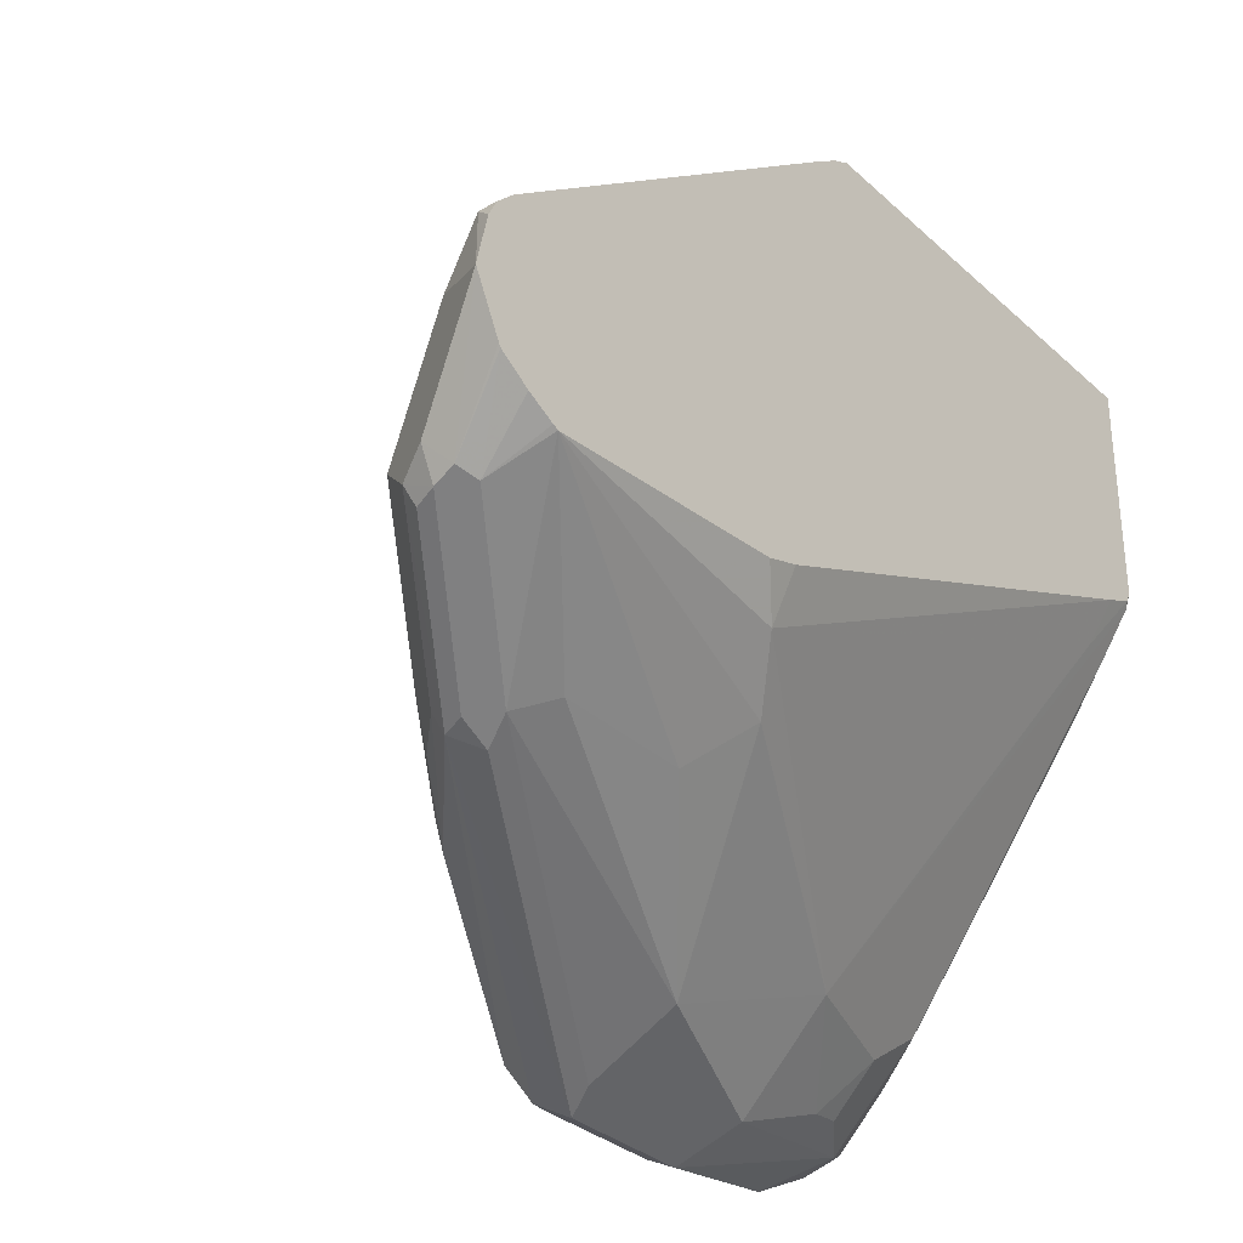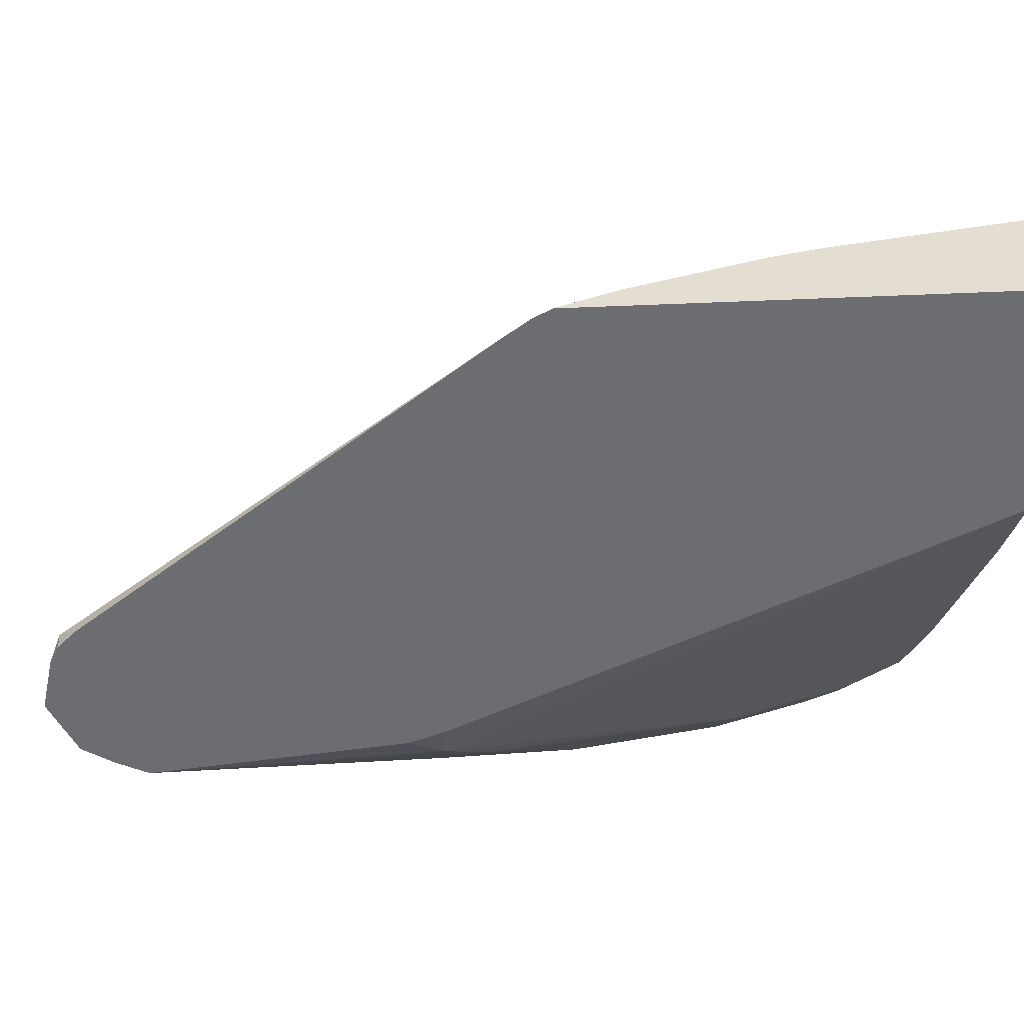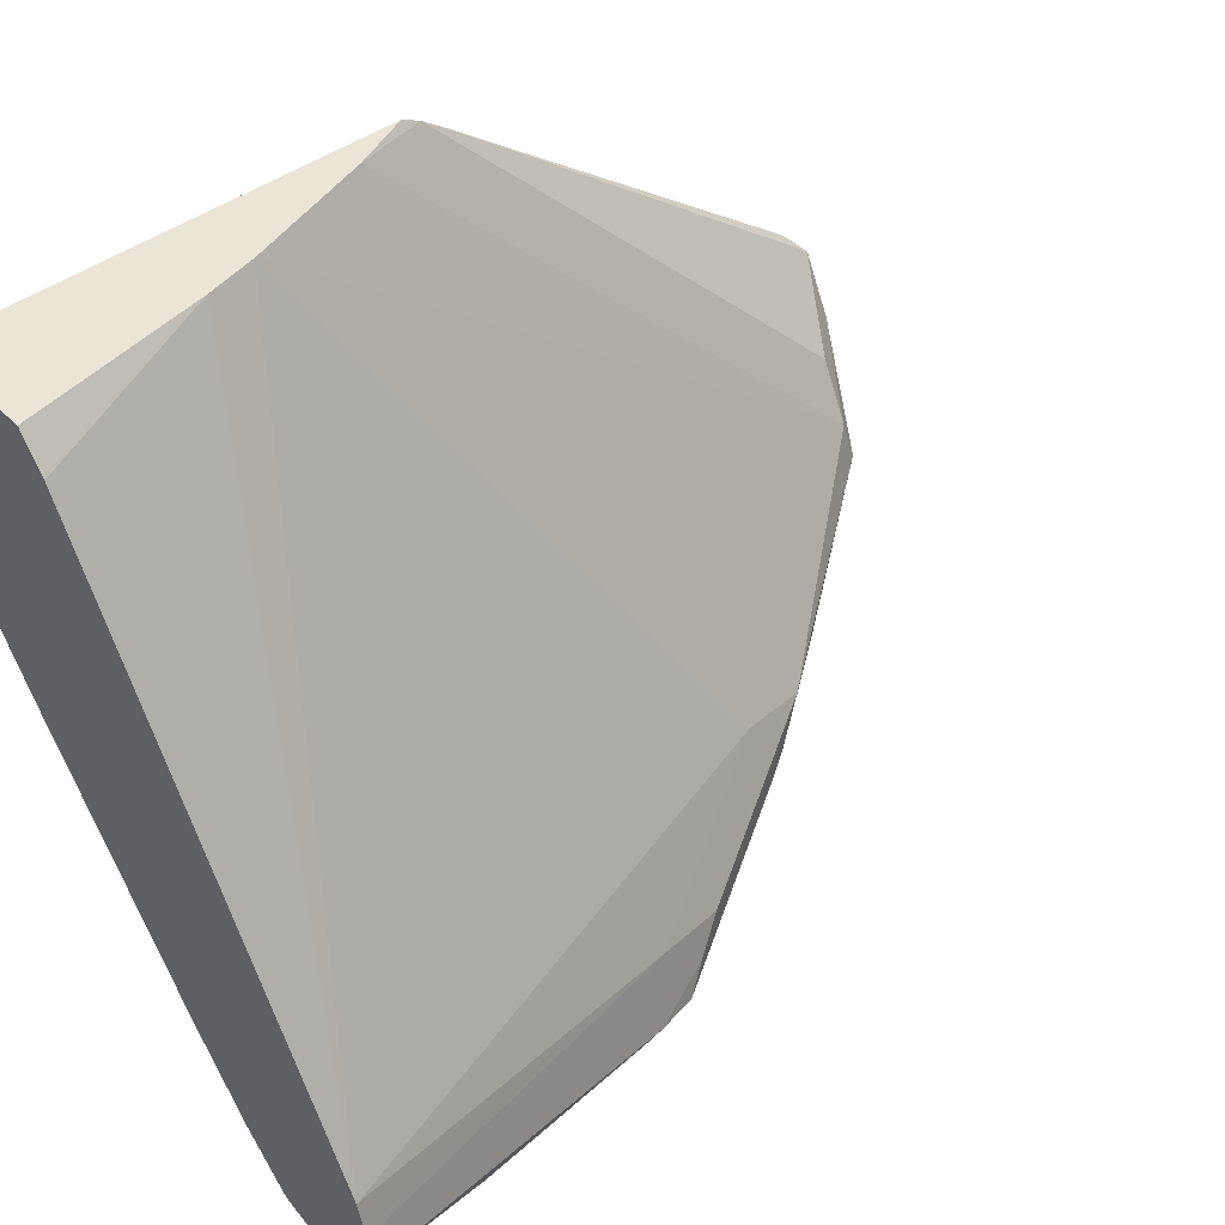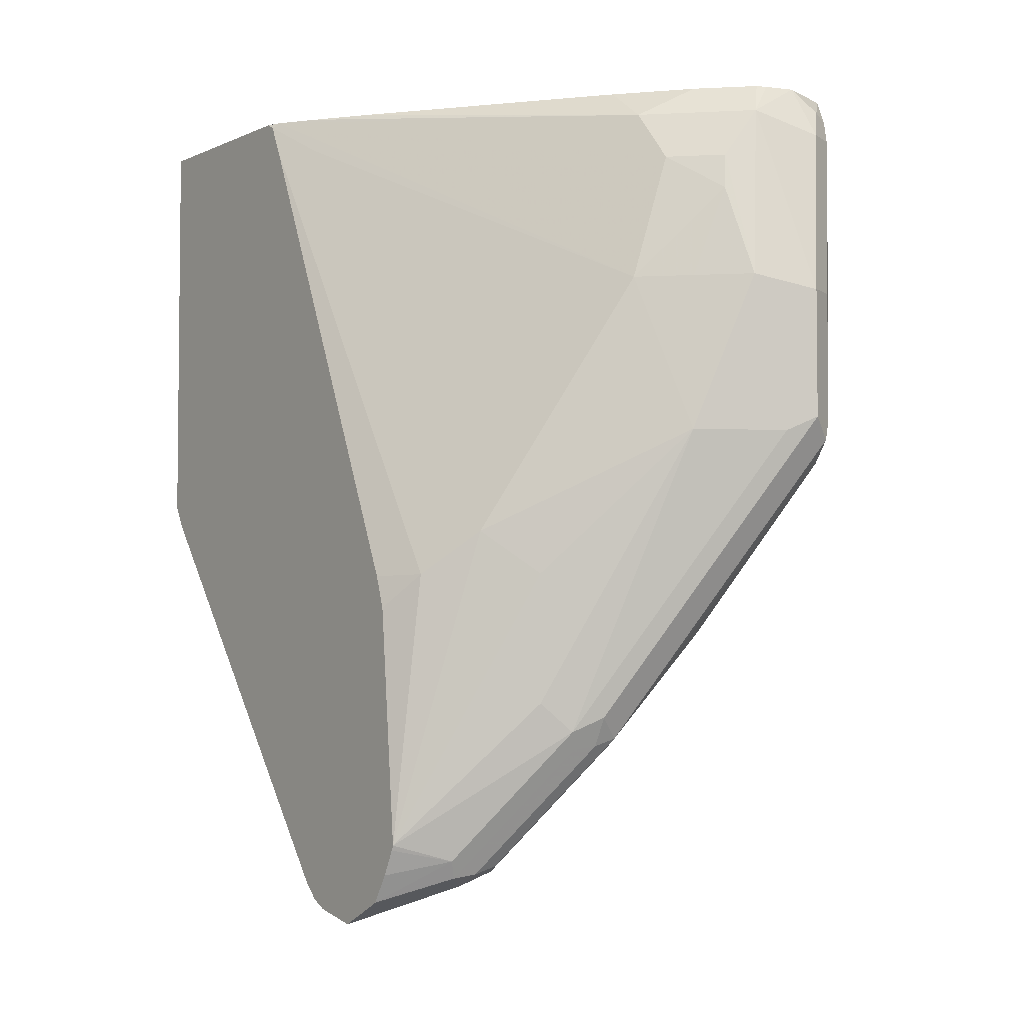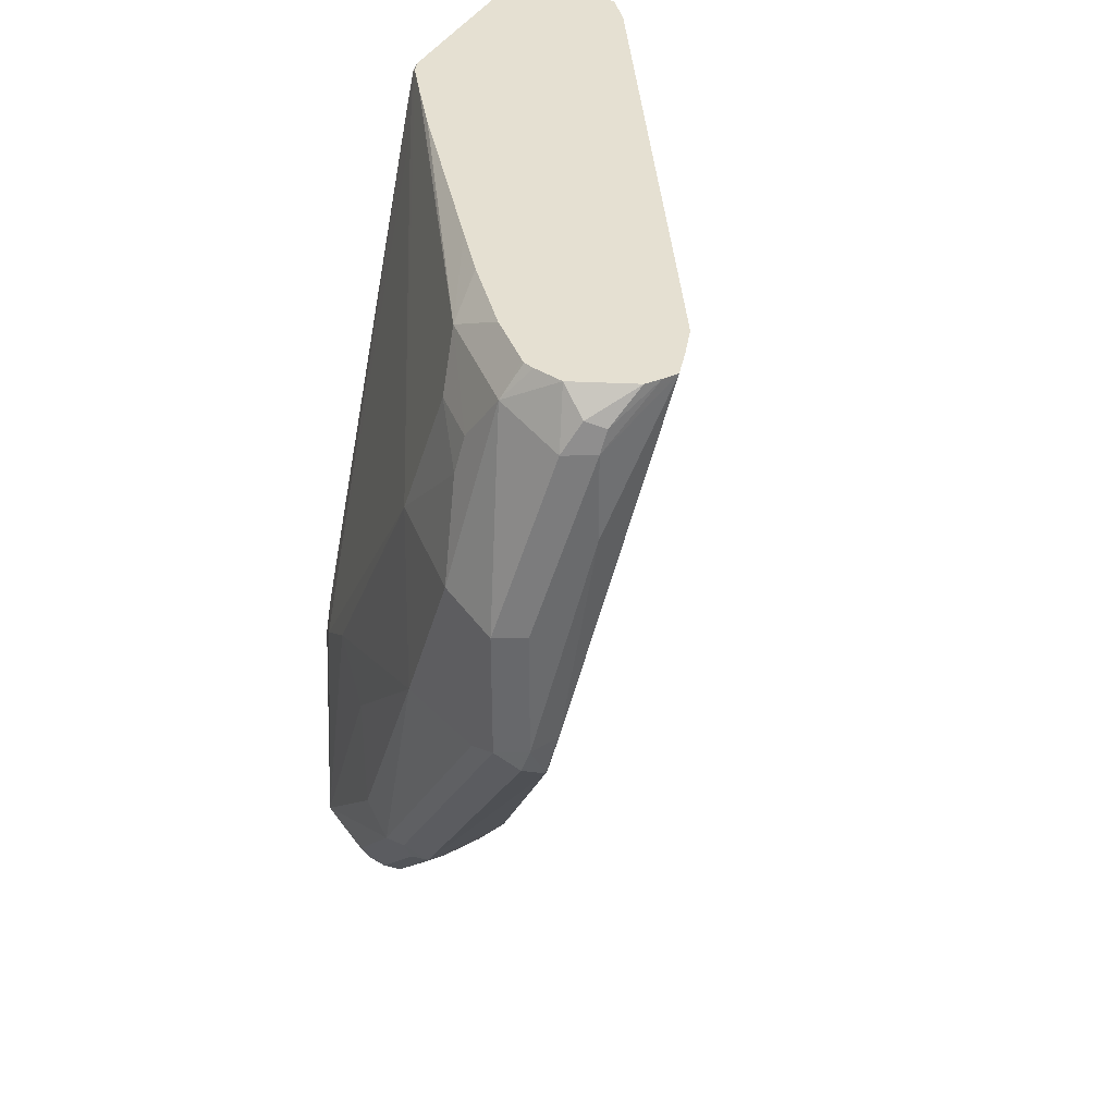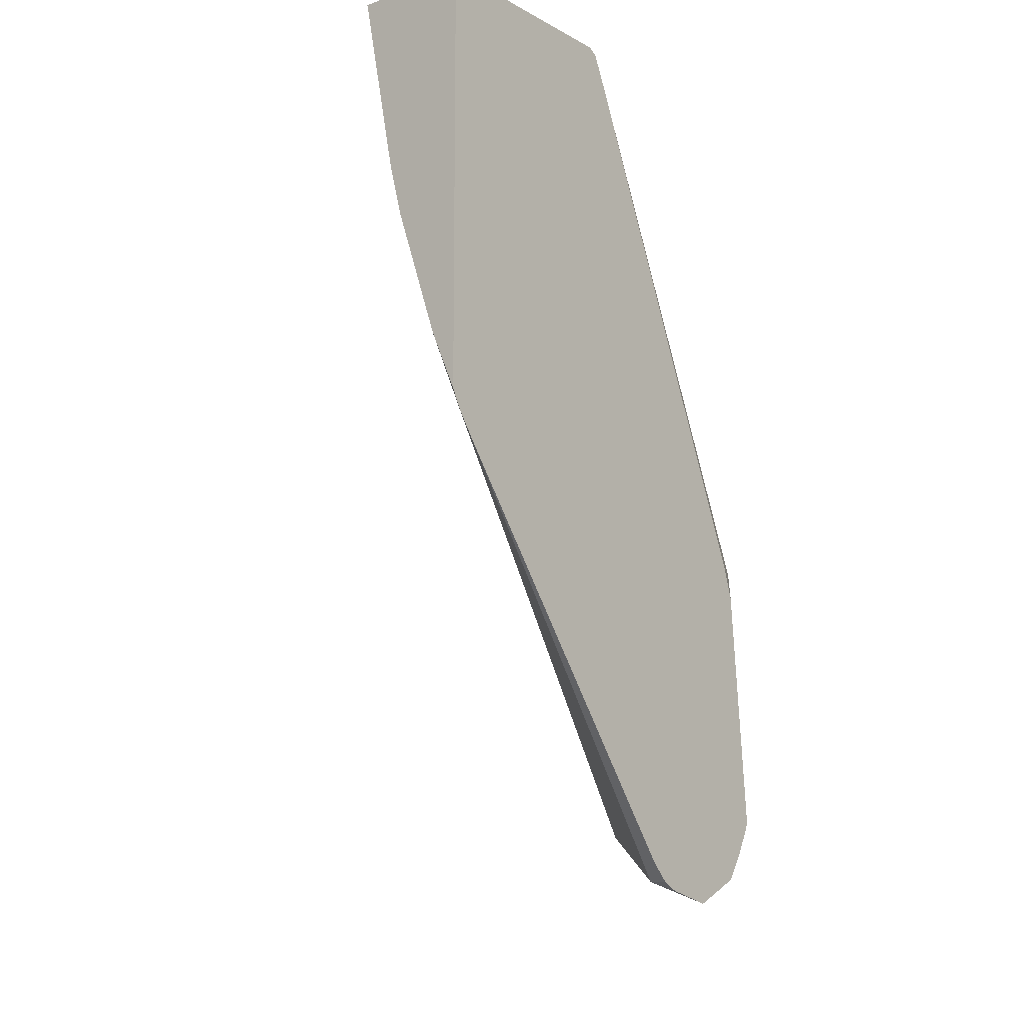
<metadata>
{"format":"obj","ext":"obj","renderer":"f3d","projection":"perspective","resolution":1024,"background":"white","views":[{"elev":-32.4,"azim":38.8,"up":"+Z"},{"elev":36.3,"azim":85.9,"up":"+Z"},{"elev":44.0,"azim":-130.9,"up":"+Z"},{"elev":-3.9,"azim":144.4,"up":"+Y"},{"elev":37.7,"azim":-154.5,"up":"+Y"},{"elev":-13.1,"azim":38.7,"up":"+Y"}]}
</metadata>
<code>
v -0.1008 -0.107 -0.1797
v -0.1105 -0.08452 -0.1797
v -0.1008 -0.1138 -0.1834
v -0.1008 0.05317 -0.1797
v -0.1514 -0.2504 -0.344
v -0.1376 -0.2532 -0.3247
v -0.127 -0.03497 -0.1797
v -0.1008 -0.1234 -0.1903
v -0.1008 0.05317 -0.2624
v -0.1449 0.05317 -0.1797
v -0.2009 -0.1844 -0.3936
v -0.1541 -0.2532 -0.3578
v -0.1211 -0.2697 -0.3247
v -0.1074 -0.2725 -0.3055
v -0.1317 -0.01613 -0.1797
v -0.2678 0.05317 -0.3927
v -0.2064 -0.1569 -0.3881
v -0.1008 -0.2659 -0.299
v -0.1027 0.05317 -0.2679
v -0.1008 0.05125 -0.266
v -0.1546 0.05317 -0.1922
v -0.2394 -0.09085 -0.4211
v -0.2174 -0.1514 -0.4101
v -0.2064 -0.1734 -0.4046
v -0.2064 -0.1734 -0.4087
v -0.1872 -0.2036 -0.3908
v -0.1431 -0.2587 -0.3688
v -0.1431 -0.2587 -0.3523
v -0.1008 -0.2799 -0.3311
v -0.1008 -0.2757 -0.312
v -0.1008 -0.2725 -0.3055
v -0.2715 0.05317 -0.4055
v -0.1926 0.02201 -0.4183
v -0.1899 0.04128 -0.4046
v -0.112 0.05317 -0.2817
v -0.1762 -0.02754 -0.4183
v -0.1008 0.03997 -0.2712
v -0.1101 0.0385 -0.2862
v -0.2449 -0.07983 -0.4321
v -0.2394 -0.1073 -0.4376
v -0.2339 -0.1183 -0.4266
v -0.2394 -0.1073 -0.4417
v -0.2105 -0.1651 -0.4149
v -0.1926 -0.1926 -0.4018
v -0.1762 -0.2092 -0.4018
v -0.1404 -0.2559 -0.3757
v -0.1321 -0.2587 -0.3743
v -0.1321 -0.2642 -0.3633
v -0.1734 -0.2064 -0.4087
v -0.1008 -0.2746 -0.3415
v -0.1239 -0.2601 -0.3715
v -0.2743 0.05317 -0.4164
v -0.2092 0.02201 -0.4348
v -0.2064 0.008252 -0.4376
v -0.2229 0.04128 -0.4376
v -0.2275 0.05317 -0.4303
v -0.2124 0.05317 -0.4151
v -0.211 0.05317 -0.4138
v -0.1899 0.05317 -0.3881
v -0.1758 0.05317 -0.3692
v -0.1266 0.05317 -0.3028
v -0.1926 -0.02754 -0.4348
v -0.1101 -0.1431 -0.3688
v -0.1266 -0.1266 -0.3853
v -0.1872 -0.08808 -0.4403
v -0.1008 -0.1436 -0.3518
v -0.2477 -0.08257 -0.4459
v -0.2436 -0.0991 -0.4479
v -0.1651 -0.2092 -0.4073
v -0.1651 -0.1981 -0.4128
v -0.2394 -0.09085 -0.4582
v -0.2312 -0.08257 -0.4624
v -0.1008 -0.2703 -0.3503
v -0.1211 -0.2532 -0.3743
v -0.1008 -0.2696 -0.3515
v -0.1569 -0.2105 -0.4046
v -0.2709 0.05317 -0.4215
v -0.2587 0.03299 -0.4403
v -0.2587 -2.783e-05 -0.4403
v -0.2092 -0.02754 -0.4514
v -0.2477 0.03299 -0.4459
v -0.2441 0.05317 -0.4358
v -0.2328 0.05317 -0.433
v -0.2289 0.05317 -0.4316
v -0.2312 -0.03305 -0.4624
v -0.1008 -0.156 -0.3559
v -0.1008 -0.2468 -0.3641
v -0.1431 -0.1431 -0.4018
v -0.1431 -0.1926 -0.4018
v -0.1541 -0.2036 -0.4073
v -0.2202 -0.08808 -0.4569
v -0.1981 -0.08257 -0.4459
v -0.2422 -0.08257 -0.4569
v -0.1008 -0.2488 -0.3633
v -0.1008 -0.2586 -0.3584
v -0.2669 0.05317 -0.4266
v -0.2601 0.04128 -0.4376
v -0.2532 0.04401 -0.4403
v -0.2422 -0.03305 -0.4569
f 43 45 44
f 43 49 45
f 47 76 51
f 47 69 76
f 47 51 48
f 46 49 47
f 43 68 49
f 49 70 69
f 47 49 69
f 49 68 71
f 51 76 90
f 49 72 70
f 50 51 73
f 51 74 75
f 51 75 73
f 51 90 74
f 52 77 78
f 52 79 67
f 40 68 42
f 52 78 79
f 49 71 72
f 40 67 68
f 33 54 53
f 39 67 40
f 29 48 51
f 53 54 80
f 29 51 50
f 32 52 39
f 33 53 34
f 33 36 54
f 34 53 55
f 34 55 56
f 34 56 57
f 34 57 58
f 34 58 59
f 34 59 60
f 34 60 61
f 34 61 35
f 36 62 54
f 36 38 63
f 36 63 64
f 36 64 65
f 36 65 62
f 37 66 63
f 37 63 38
f 39 52 67
f 53 80 55
f 78 99 93
f 55 81 82
f 72 93 99
f 72 99 85
f 72 85 92
f 74 87 94
f 74 94 95
f 74 95 75
f 74 90 87
f 77 96 97
f 77 97 78
f 78 97 98
f 78 98 81
f 78 81 99
f 78 93 79
f 80 92 85
f 81 85 99
f 81 98 82
f 82 98 96
f 87 90 89
f 87 89 88
f 96 98 97
f 27 49 46
f 72 92 91
f 54 62 80
f 71 93 72
f 70 72 91
f 55 82 83
f 55 83 84
f 55 84 56
f 55 80 85
f 55 85 81
f 62 65 80
f 63 66 86
f 63 86 87
f 63 87 64
f 64 87 88
f 64 88 65
f 65 88 89
f 65 89 90
f 65 90 91
f 65 91 92
f 65 92 80
f 67 93 68
f 67 79 93
f 68 93 71
f 69 70 76
f 70 90 76
f 70 91 90
f 27 45 49
f 24 40 42
f 27 48 29
f 3 6 8
f 4 9 19
f 4 19 35
f 4 35 61
f 4 61 60
f 4 60 59
f 4 59 58
f 4 58 57
f 4 57 56
f 2 7 5
f 4 56 84
f 4 83 82
f 4 82 96
f 4 96 77
f 4 77 52
f 4 52 32
f 4 32 16
f 4 16 21
f 4 21 10
f 5 11 12
f 4 84 83
f 2 6 3
f 2 5 6
f 1 7 2
f 27 29 28
f 1 2 3
f 1 3 8
f 1 8 18
f 1 18 31
f 1 31 30
f 1 30 29
f 1 29 50
f 1 50 73
f 1 73 75
f 1 75 95
f 1 95 94
f 1 87 86
f 1 86 66
f 1 66 37
f 1 37 20
f 1 20 9
f 1 9 4
f 1 4 10
f 1 10 15
f 1 15 7
f 5 12 13
f 5 13 6
f 1 94 87
f 6 13 14
f 19 33 34
f 19 34 35
f 19 20 36
f 19 36 33
f 20 37 38
f 20 38 36
f 22 39 40
f 22 40 41
f 22 41 23
f 16 22 17
f 22 32 39
f 23 40 24
f 24 42 25
f 25 68 43
f 25 43 44
f 25 44 26
f 26 44 45
f 27 46 47
f 5 7 11
f 27 47 48
f 23 41 40
f 16 32 22
f 25 42 68
f 14 31 18
f 7 15 16
f 15 21 16
f 6 14 8
f 7 16 17
f 7 17 11
f 8 14 18
f 10 21 15
f 11 17 22
f 11 22 23
f 11 23 24
f 11 24 25
f 9 20 19
f 11 26 12
f 12 26 45
f 12 45 27
f 14 30 31
f 12 27 28
f 12 28 13
f 13 28 29
f 11 25 26
f 13 29 14
f 14 29 30

</code>
